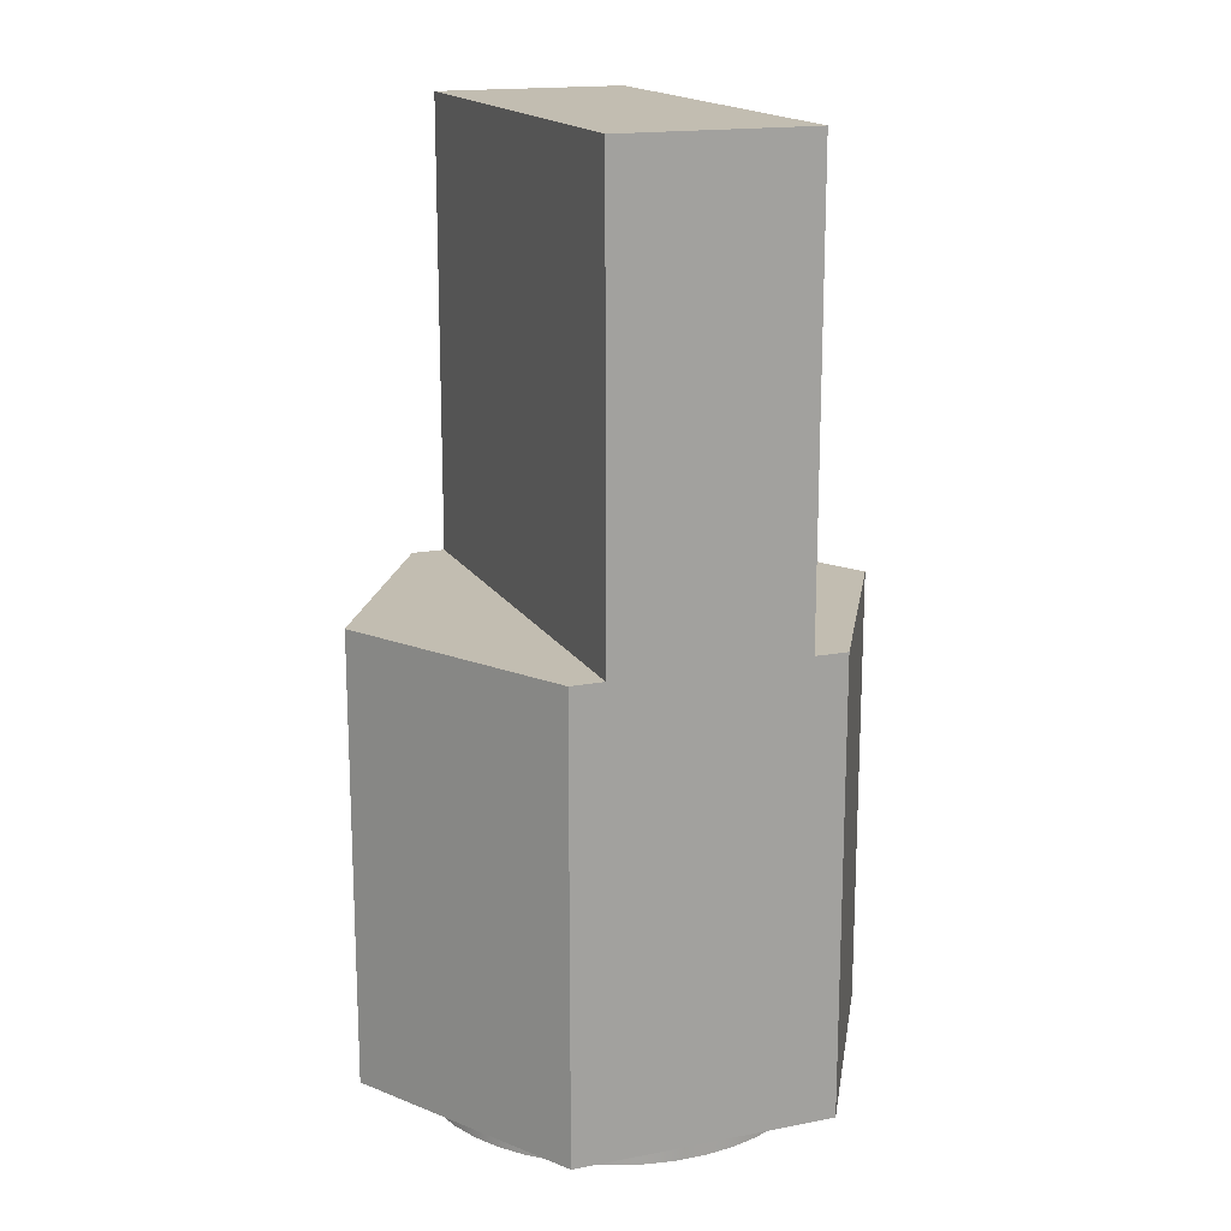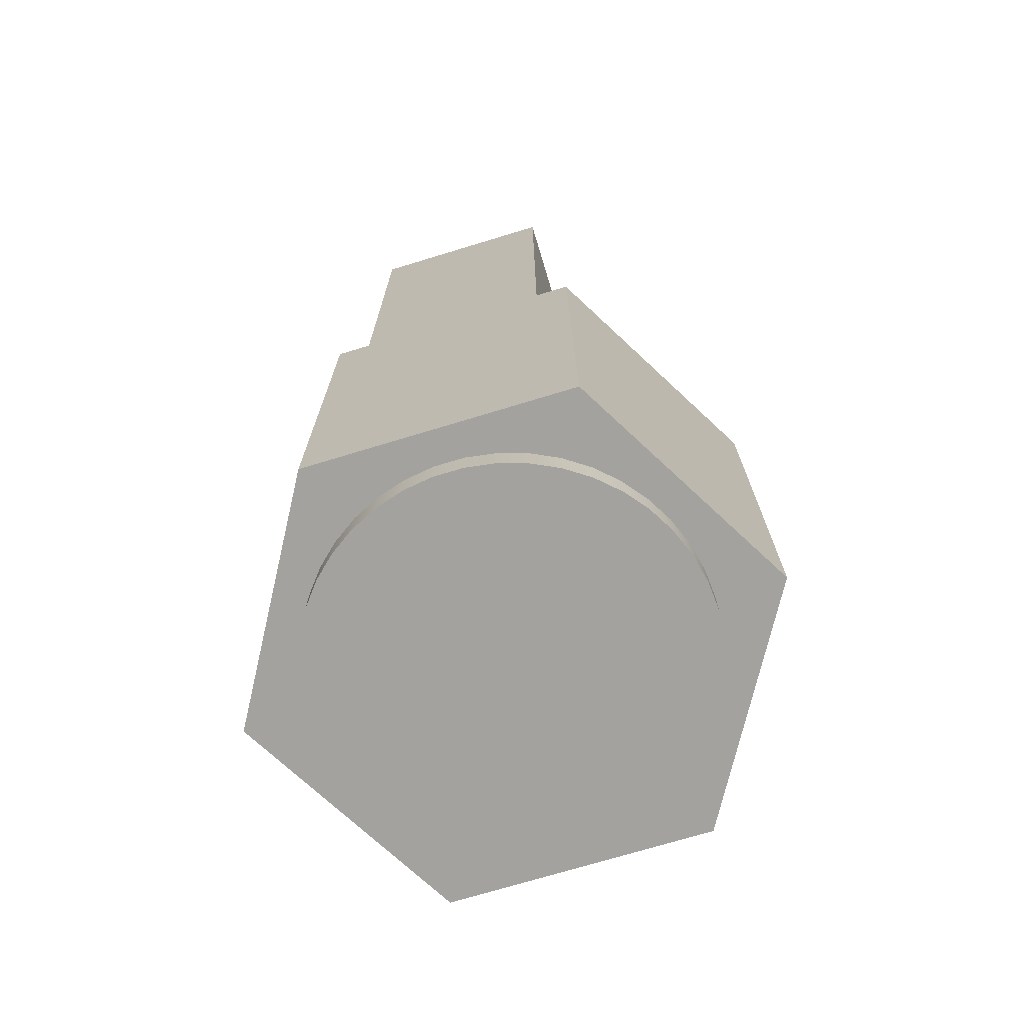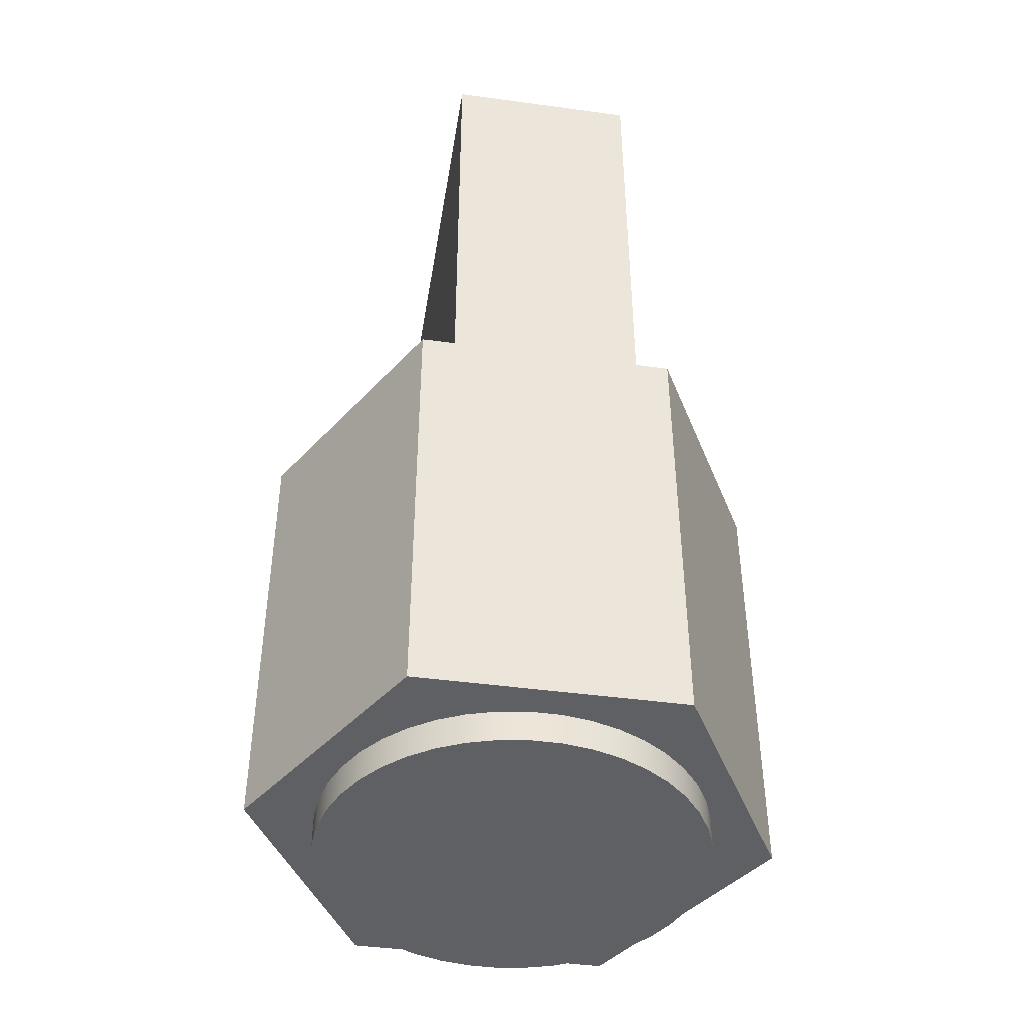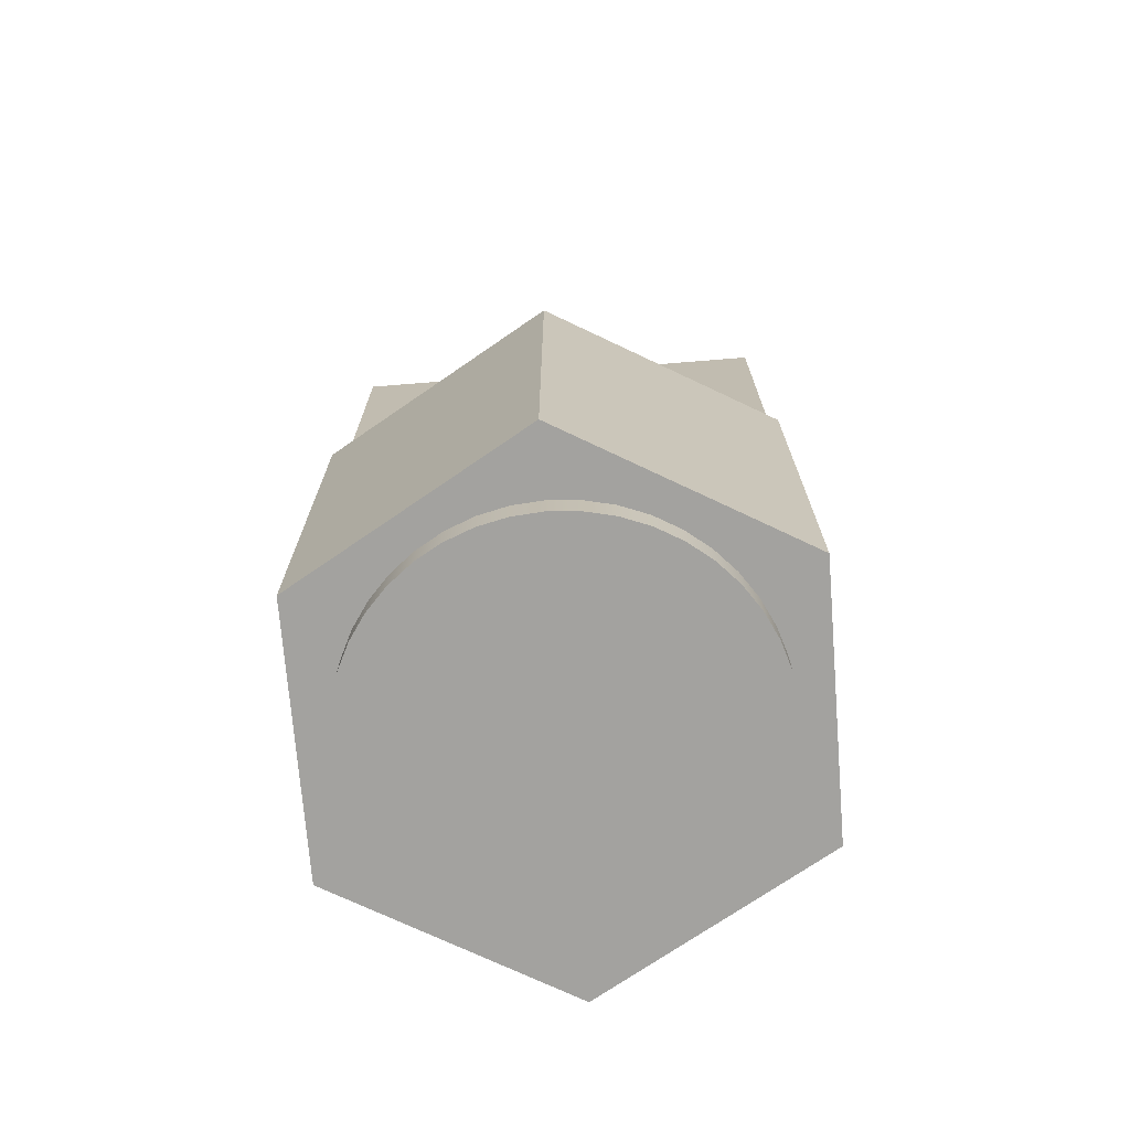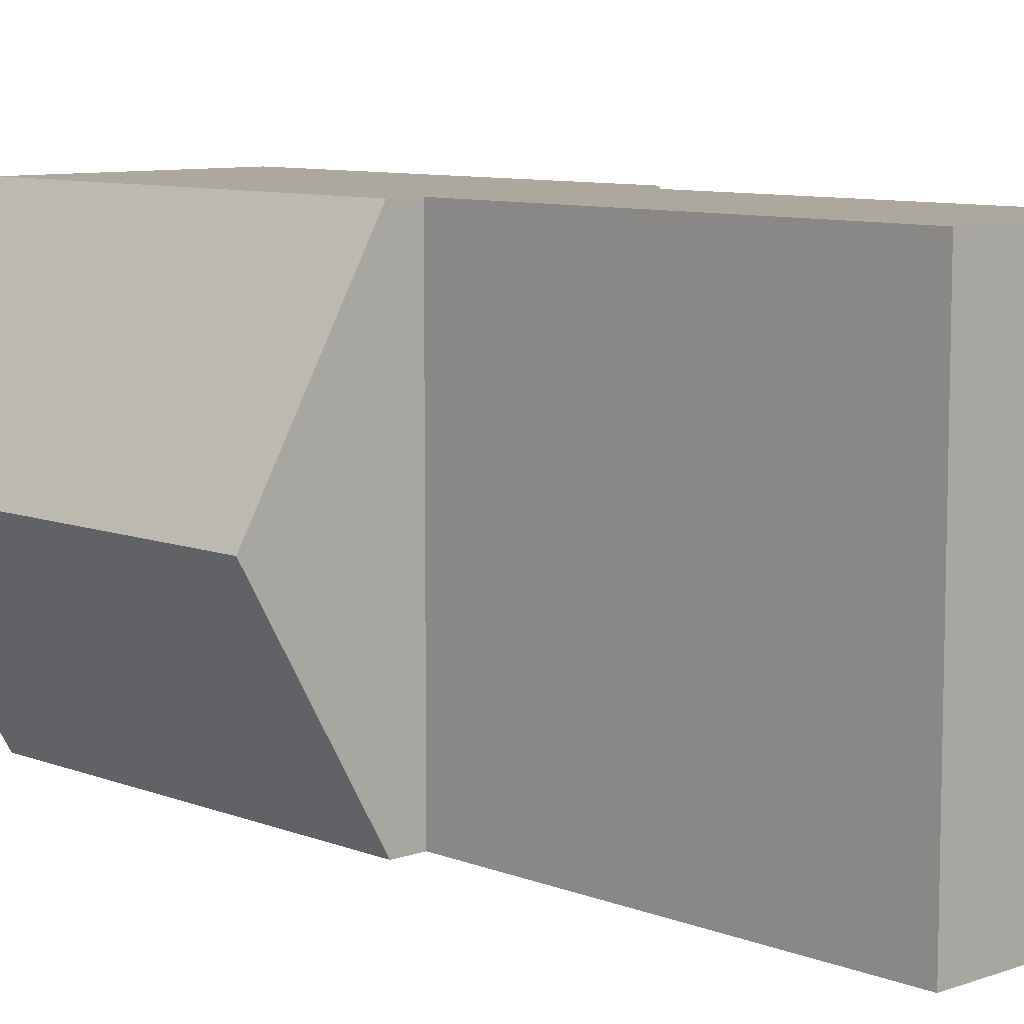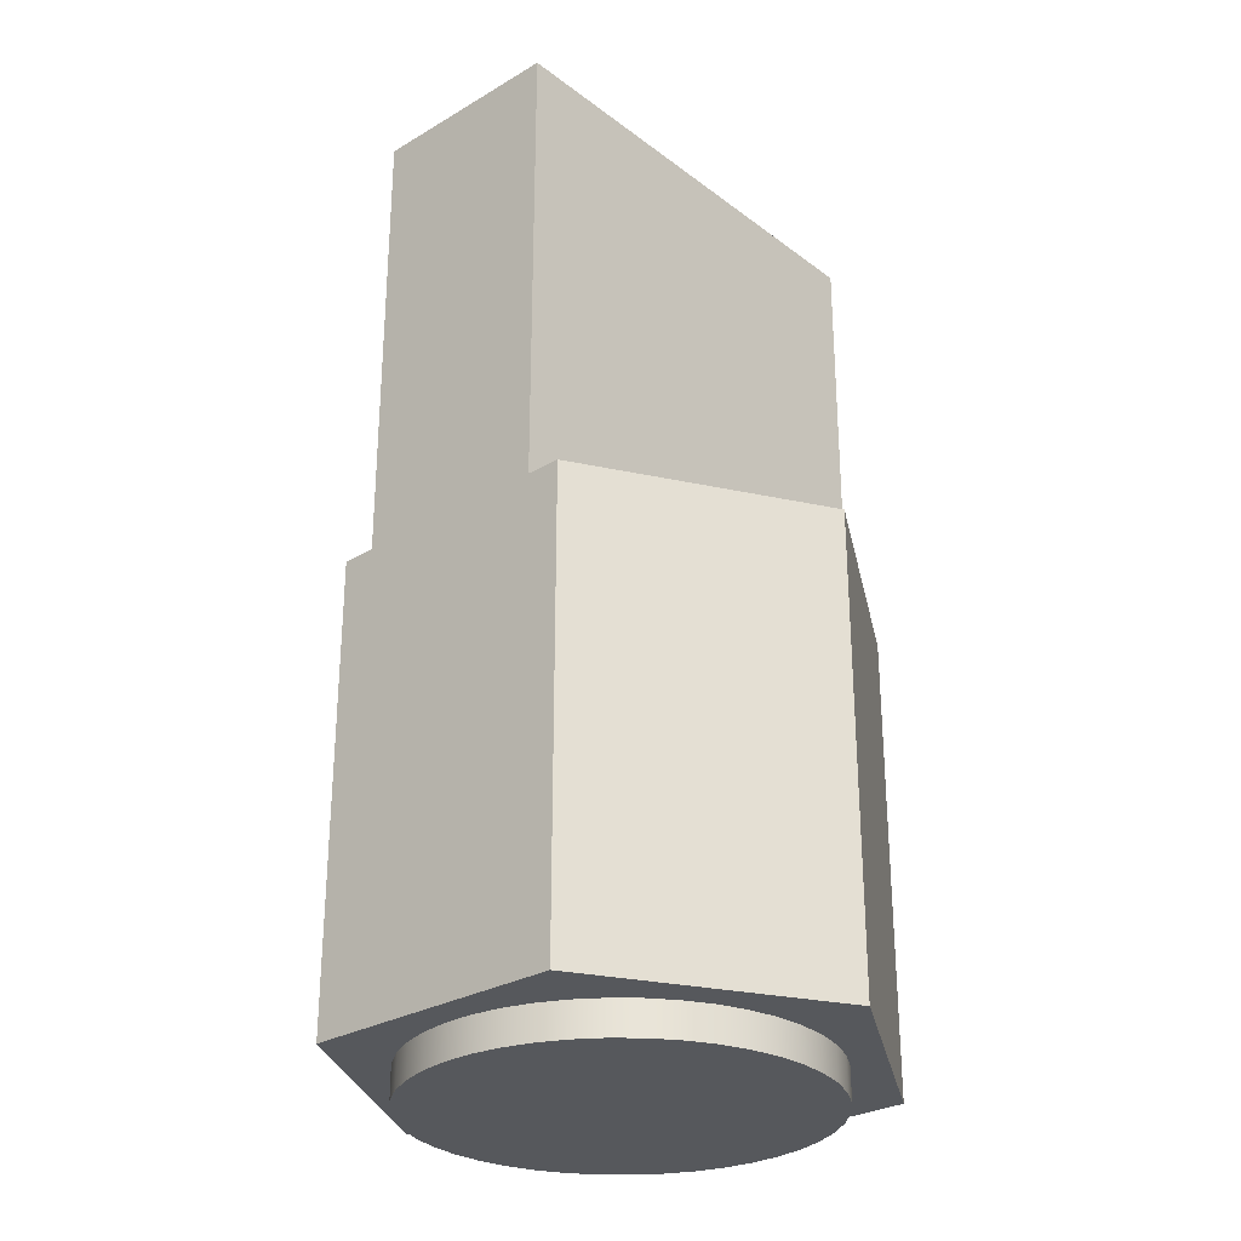
<metadata>
{"format":"obj","ext":"obj","renderer":"f3d","projection":"perspective","resolution":1024,"background":"white","views":[{"elev":16.8,"azim":-21.3,"up":"+Y"},{"elev":-72.4,"azim":16.9,"up":"+Y"},{"elev":-43.8,"azim":-9.1,"up":"+Y"},{"elev":-72.4,"azim":-85.4,"up":"+Y"},{"elev":8.6,"azim":136.6,"up":"+Z"},{"elev":-28.3,"azim":41.7,"up":"+Y"}]}
</metadata>
<code>
v 4.904 0.05 9
v 4.702 0.05 8.65
v 4.702 0.75 8.65
v 4.904 0.75 9
v 4.65 0.75 8.65
v 4.65 0.75 9.35
v 4.702 0.75 9.35
v 4.904 0.75 9
v 4.702 0.75 8.65
v 4.65 1.45 8.65
v 4.35 1.45 8.65
v 4.35 1.45 9.35
v 4.65 1.45 9.35
v 4.702 0.05 8.65
v 4.298 0.05 8.65
v 4.298 0.75 8.65
v 4.35 0.75 8.65
v 4.35 1.45 8.65
v 4.65 1.45 8.65
v 4.65 0.75 8.65
v 4.702 0.75 8.65
v 4.2 0.05 9
v 4.203 0.05 8.955
v 4.213 0.05 8.912
v 4.23 0.05 8.87
v 4.252 0.05 8.831
v 4.28 0.05 8.796
v 4.313 0.05 8.765
v 4.35 0.05 8.74
v 4.39 0.05 8.721
v 4.433 0.05 8.708
v 4.478 0.05 8.701
v 4.522 0.05 8.701
v 4.567 0.05 8.708
v 4.61 0.05 8.721
v 4.65 0.05 8.74
v 4.687 0.05 8.765
v 4.72 0.05 8.796
v 4.748 0.05 8.831
v 4.77 0.05 8.87
v 4.787 0.05 8.912
v 4.797 0.05 8.955
v 4.8 0.05 9
v 4.797 0.05 9.045
v 4.787 0.05 9.088
v 4.77 0.05 9.13
v 4.748 0.05 9.169
v 4.72 0.05 9.204
v 4.687 0.05 9.235
v 4.65 0.05 9.26
v 4.61 0.05 9.279
v 4.567 0.05 9.292
v 4.522 0.05 9.299
v 4.478 0.05 9.299
v 4.433 0.05 9.292
v 4.39 0.05 9.279
v 4.35 0.05 9.26
v 4.313 0.05 9.235
v 4.28 0.05 9.204
v 4.252 0.05 9.169
v 4.23 0.05 9.13
v 4.213 0.05 9.088
v 4.203 0.05 9.045
v 4.2 0 9
v 4.203 0 9.045
v 4.213 0 9.088
v 4.23 0 9.13
v 4.252 0 9.169
v 4.28 0 9.204
v 4.313 0 9.235
v 4.35 0 9.26
v 4.39 0 9.279
v 4.433 0 9.292
v 4.478 0 9.299
v 4.522 0 9.299
v 4.567 0 9.292
v 4.61 0 9.279
v 4.65 0 9.26
v 4.687 0 9.235
v 4.72 0 9.204
v 4.748 0 9.169
v 4.77 0 9.13
v 4.787 0 9.088
v 4.797 0 9.045
v 4.8 0 9
v 4.797 0 8.955
v 4.787 0 8.912
v 4.77 0 8.87
v 4.748 0 8.831
v 4.72 0 8.796
v 4.687 0 8.765
v 4.65 0 8.74
v 4.61 0 8.721
v 4.567 0 8.708
v 4.522 0 8.701
v 4.478 0 8.701
v 4.433 0 8.708
v 4.39 0 8.721
v 4.35 0 8.74
v 4.313 0 8.765
v 4.28 0 8.796
v 4.252 0 8.831
v 4.23 0 8.87
v 4.213 0 8.912
v 4.203 0 8.955
v 4.2 0 9
v 4.2 0.05 9
v 4.298 0.05 9.35
v 4.702 0.05 9.35
v 4.702 0.75 9.35
v 4.65 0.75 9.35
v 4.65 1.45 9.35
v 4.35 1.45 9.35
v 4.35 0.75 9.35
v 4.298 0.75 9.35
v 4.702 0.05 9.35
v 4.904 0.05 9
v 4.904 0.75 9
v 4.702 0.75 9.35
v 4.35 0.75 8.65
v 4.35 0.75 9.35
v 4.35 1.45 9.35
v 4.35 1.45 8.65
v 4.096 0.05 9
v 4.298 0.05 9.35
v 4.298 0.75 9.35
v 4.096 0.75 9
v 4.65 0.75 9.35
v 4.65 0.75 8.65
v 4.65 1.45 8.65
v 4.65 1.45 9.35
v 4.702 0.05 9.35
v 4.298 0.05 9.35
v 4.096 0.05 9
v 4.298 0.05 8.65
v 4.702 0.05 8.65
v 4.904 0.05 9
v 4.2 0.05 9
v 4.203 0.05 9.045
v 4.213 0.05 9.088
v 4.23 0.05 9.13
v 4.252 0.05 9.169
v 4.28 0.05 9.204
v 4.313 0.05 9.235
v 4.35 0.05 9.26
v 4.39 0.05 9.279
v 4.433 0.05 9.292
v 4.478 0.05 9.299
v 4.522 0.05 9.299
v 4.567 0.05 9.292
v 4.61 0.05 9.279
v 4.65 0.05 9.26
v 4.687 0.05 9.235
v 4.72 0.05 9.204
v 4.748 0.05 9.169
v 4.77 0.05 9.13
v 4.787 0.05 9.088
v 4.797 0.05 9.045
v 4.8 0.05 9
v 4.797 0.05 8.955
v 4.787 0.05 8.912
v 4.77 0.05 8.87
v 4.748 0.05 8.831
v 4.72 0.05 8.796
v 4.687 0.05 8.765
v 4.65 0.05 8.74
v 4.61 0.05 8.721
v 4.567 0.05 8.708
v 4.522 0.05 8.701
v 4.478 0.05 8.701
v 4.433 0.05 8.708
v 4.39 0.05 8.721
v 4.35 0.05 8.74
v 4.313 0.05 8.765
v 4.28 0.05 8.796
v 4.252 0.05 8.831
v 4.23 0.05 8.87
v 4.213 0.05 8.912
v 4.203 0.05 8.955
v 4.35 0.75 9.35
v 4.35 0.75 8.65
v 4.298 0.75 8.65
v 4.096 0.75 9
v 4.298 0.75 9.35
v 4.2 0 9
v 4.203 0 8.955
v 4.213 0 8.912
v 4.23 0 8.87
v 4.252 0 8.831
v 4.28 0 8.796
v 4.313 0 8.765
v 4.35 0 8.74
v 4.39 0 8.721
v 4.433 0 8.708
v 4.478 0 8.701
v 4.522 0 8.701
v 4.567 0 8.708
v 4.61 0 8.721
v 4.65 0 8.74
v 4.687 0 8.765
v 4.72 0 8.796
v 4.748 0 8.831
v 4.77 0 8.87
v 4.787 0 8.912
v 4.797 0 8.955
v 4.8 0 9
v 4.797 0 9.045
v 4.787 0 9.088
v 4.77 0 9.13
v 4.748 0 9.169
v 4.72 0 9.204
v 4.687 0 9.235
v 4.65 0 9.26
v 4.61 0 9.279
v 4.567 0 9.292
v 4.522 0 9.299
v 4.478 0 9.299
v 4.433 0 9.292
v 4.39 0 9.279
v 4.35 0 9.26
v 4.313 0 9.235
v 4.28 0 9.204
v 4.252 0 9.169
v 4.23 0 9.13
v 4.213 0 9.088
v 4.203 0 9.045
v 4.298 0.05 8.65
v 4.096 0.05 9
v 4.096 0.75 9
v 4.298 0.75 8.65
f 1 2 4
f 4 2 3
f 9 5 8
f 8 5 6
f 8 6 7
f 11 12 10
f 10 12 13
f 15 17 14
f 14 17 20
f 14 20 21
f 15 16 17
f 18 19 17
f 17 19 20
f 23 105 22
f 22 105 106
f 107 64 63
f 63 64 65
f 63 65 66
f 23 24 105
f 105 24 104
f 104 24 25
f 104 25 103
f 103 25 26
f 103 26 102
f 102 26 27
f 102 27 101
f 101 27 28
f 101 28 100
f 100 28 29
f 100 29 99
f 99 29 30
f 99 30 98
f 98 30 31
f 98 31 97
f 97 31 32
f 97 32 96
f 96 32 33
f 96 33 95
f 95 33 34
f 95 34 94
f 94 34 35
f 94 35 93
f 93 35 36
f 93 36 92
f 92 36 37
f 92 37 91
f 91 37 38
f 91 38 90
f 90 38 39
f 90 39 89
f 89 39 40
f 89 40 88
f 88 40 41
f 88 41 87
f 87 41 42
f 87 42 86
f 86 42 43
f 86 43 85
f 85 43 44
f 85 44 84
f 84 44 45
f 84 45 83
f 83 45 46
f 83 46 82
f 82 46 47
f 82 47 81
f 81 47 48
f 81 48 80
f 80 48 49
f 80 49 79
f 79 49 50
f 79 50 78
f 78 50 51
f 78 51 77
f 77 51 52
f 77 52 76
f 76 52 53
f 76 53 75
f 75 53 54
f 75 54 74
f 74 54 55
f 74 55 73
f 73 55 56
f 73 56 72
f 72 56 57
f 72 57 71
f 71 57 58
f 71 58 70
f 70 58 59
f 70 59 69
f 69 59 60
f 69 60 68
f 68 60 61
f 68 61 67
f 67 61 62
f 67 62 66
f 66 62 63
f 115 108 114
f 114 108 109
f 114 109 111
f 111 109 110
f 112 113 111
f 111 113 114
f 116 117 119
f 119 117 118
f 120 121 123
f 123 121 122
f 124 125 127
f 127 125 126
f 128 129 131
f 131 129 130
f 133 149 132
f 132 149 150
f 132 150 151
f 134 142 133
f 133 142 143
f 133 143 144
f 135 176 134
f 134 176 177
f 134 177 178
f 136 170 135
f 135 170 171
f 135 171 172
f 137 163 136
f 136 163 164
f 136 164 165
f 132 155 137
f 137 155 156
f 137 156 157
f 179 138 134
f 134 138 139
f 134 139 140
f 140 141 134
f 134 141 142
f 144 145 133
f 133 145 146
f 133 146 147
f 147 148 133
f 133 148 149
f 151 152 132
f 132 152 153
f 132 153 154
f 154 155 132
f 157 158 137
f 137 158 159
f 137 159 160
f 160 161 137
f 137 161 162
f 137 162 163
f 165 166 136
f 136 166 167
f 136 167 168
f 168 169 136
f 136 169 170
f 172 173 135
f 135 173 174
f 135 174 175
f 175 176 135
f 178 179 134
f 180 181 184
f 184 181 182
f 184 182 183
f 186 205 185
f 185 205 206
f 185 206 226
f 226 206 207
f 226 207 225
f 225 207 208
f 225 208 224
f 224 208 209
f 224 209 223
f 223 209 210
f 223 210 222
f 222 210 211
f 222 211 221
f 221 211 212
f 221 212 220
f 220 212 213
f 220 213 219
f 219 213 214
f 219 214 218
f 218 214 215
f 218 215 217
f 217 215 216
f 205 186 204
f 204 186 187
f 204 187 203
f 203 187 188
f 203 188 202
f 202 188 189
f 202 189 201
f 201 189 190
f 201 190 200
f 200 190 191
f 200 191 199
f 199 191 192
f 199 192 198
f 198 192 193
f 198 193 197
f 197 193 194
f 197 194 196
f 196 194 195
f 227 228 230
f 230 228 229

</code>
